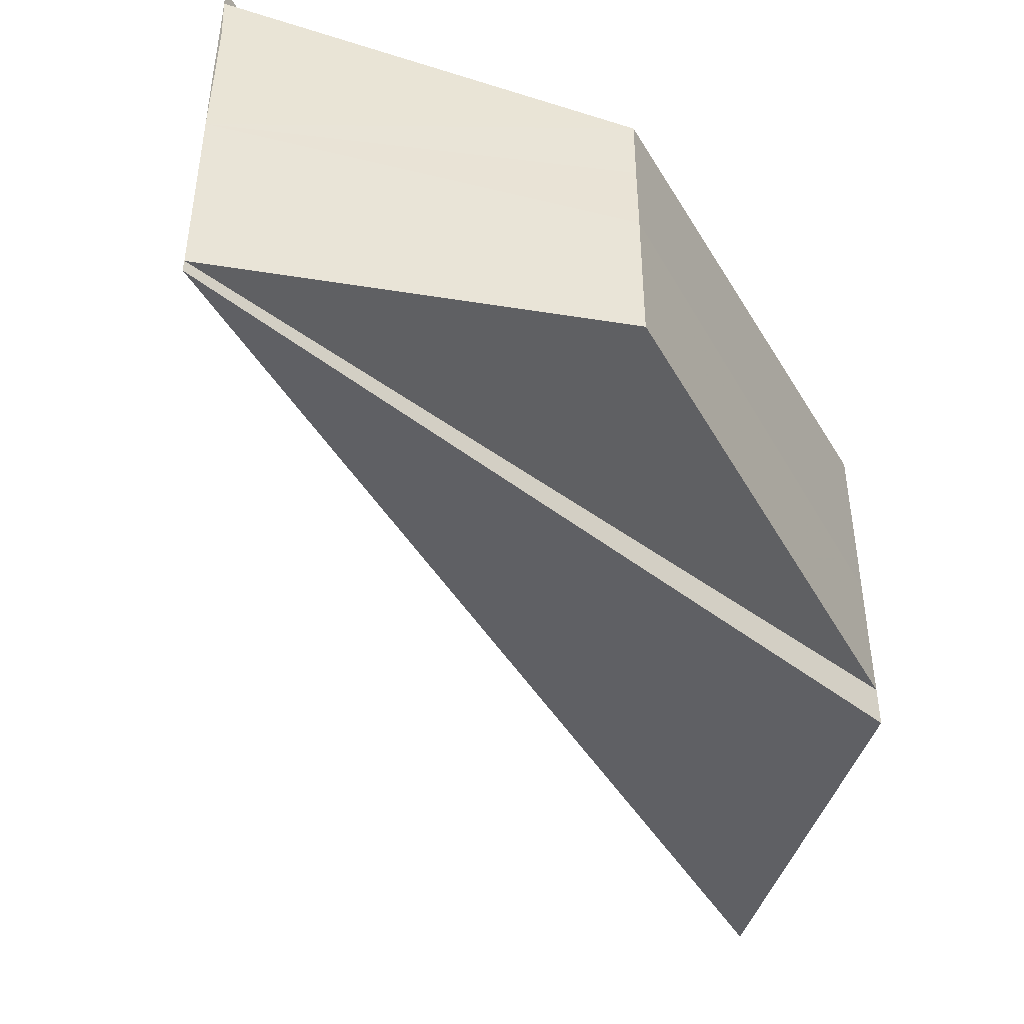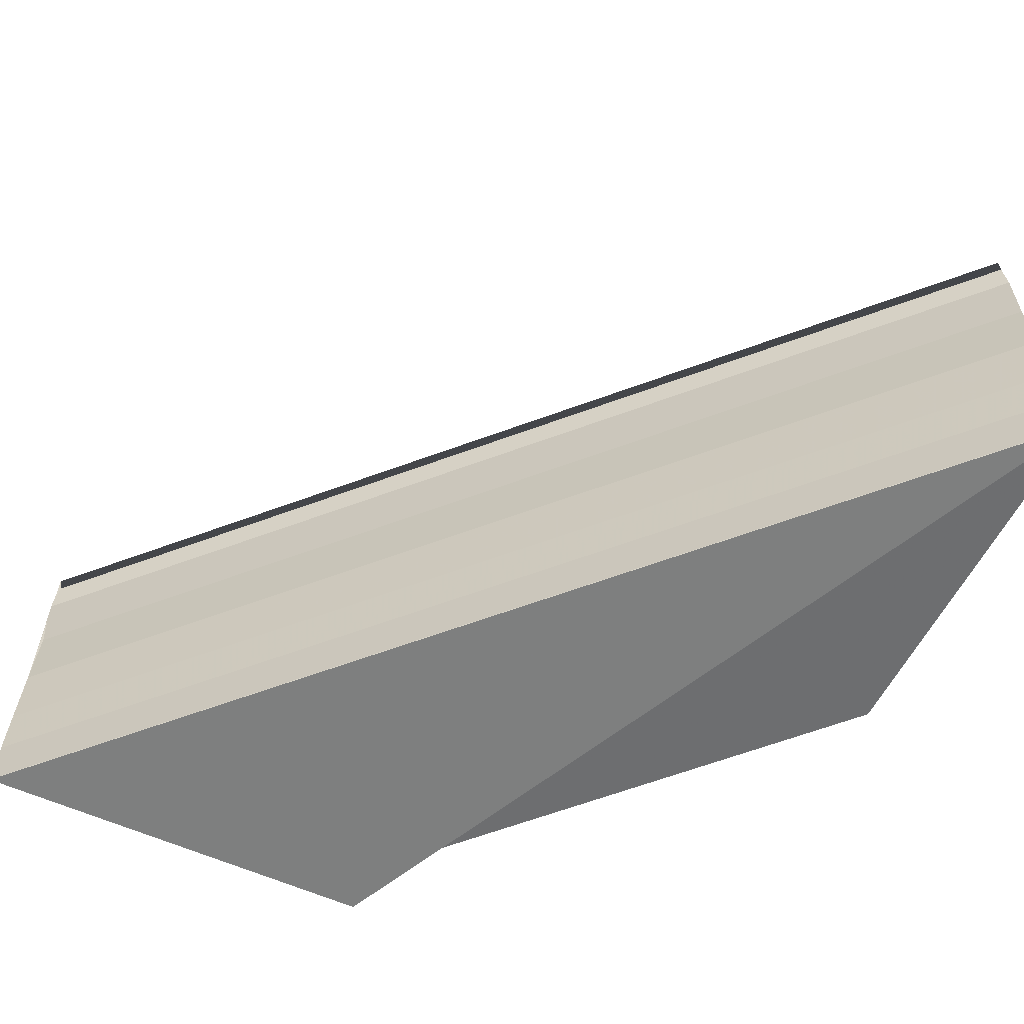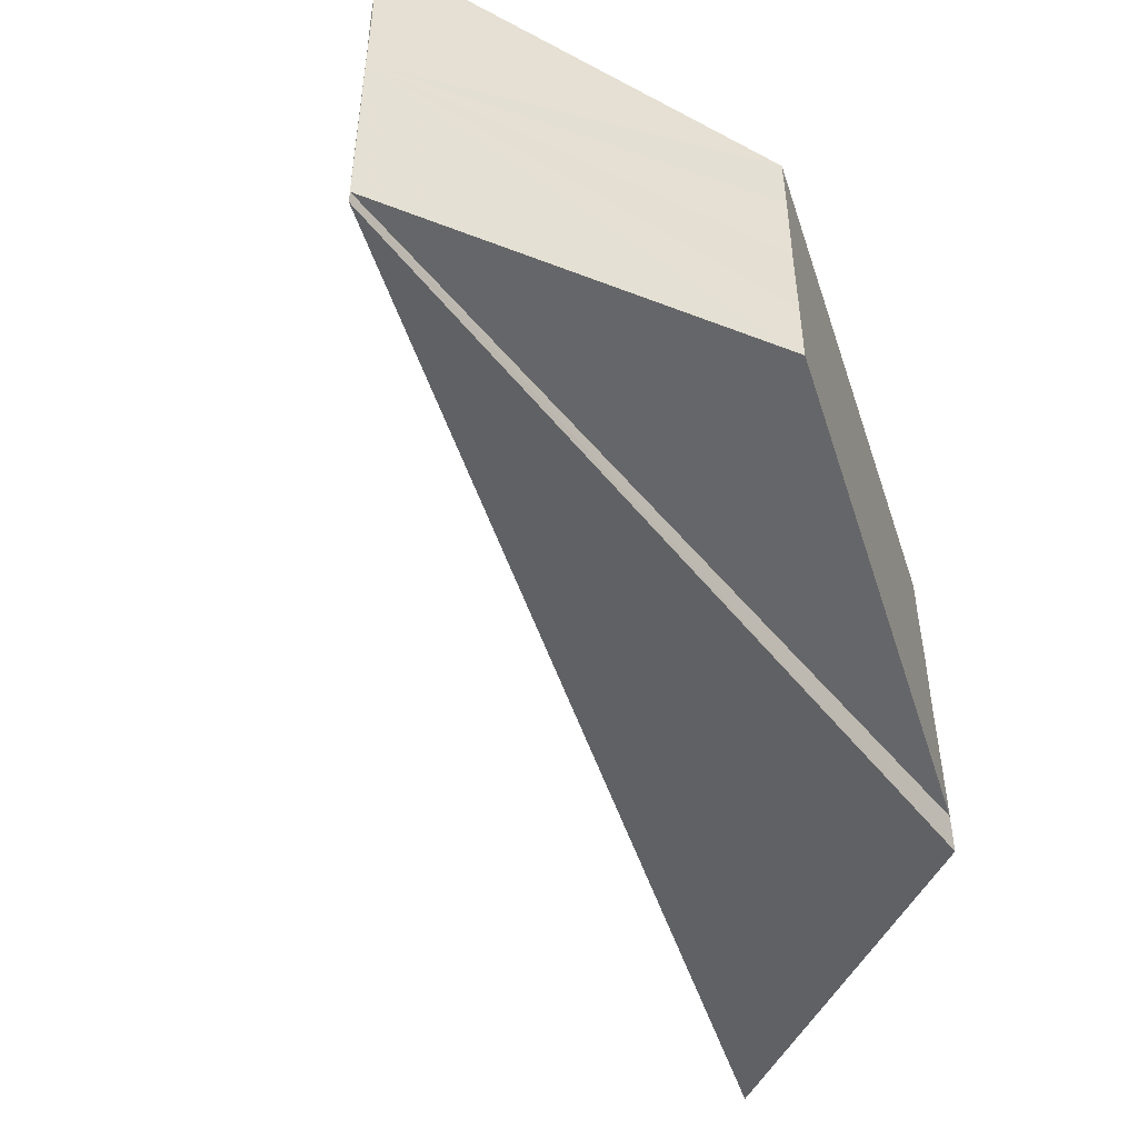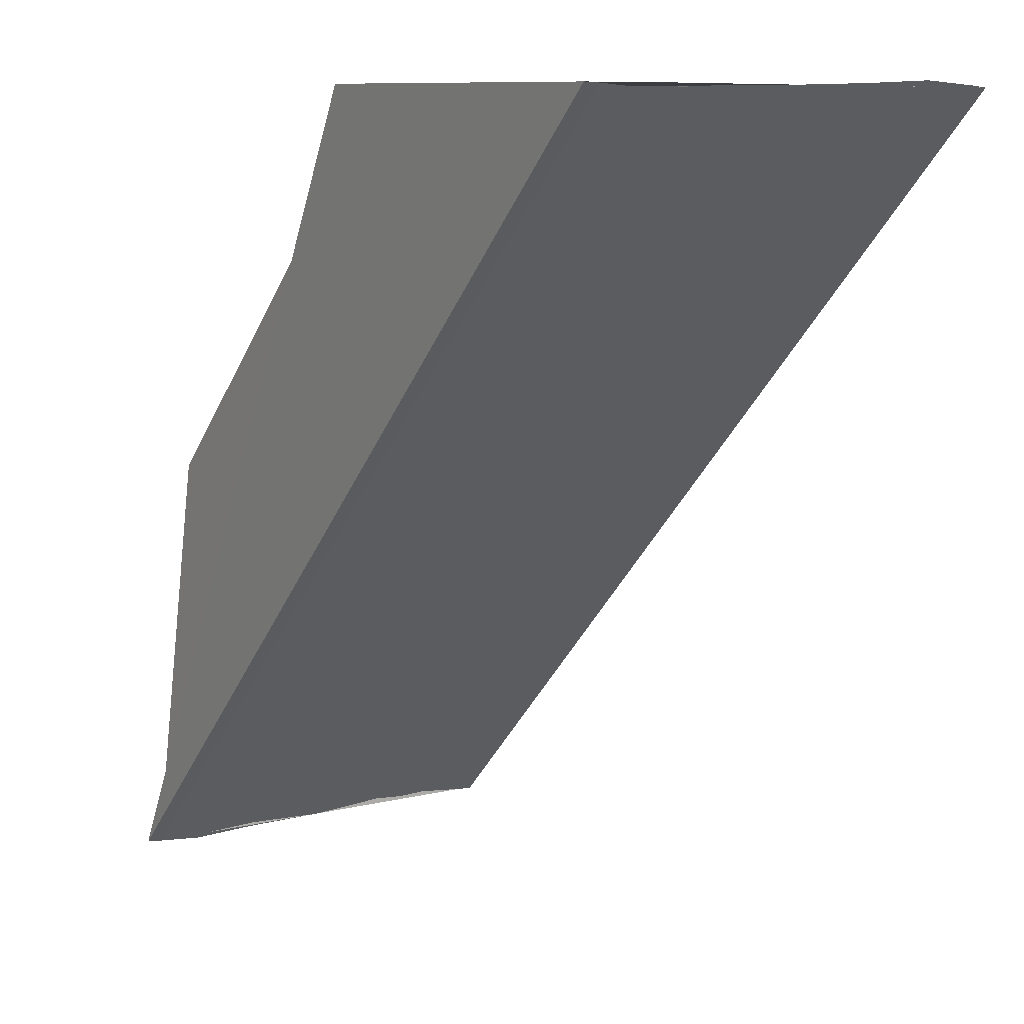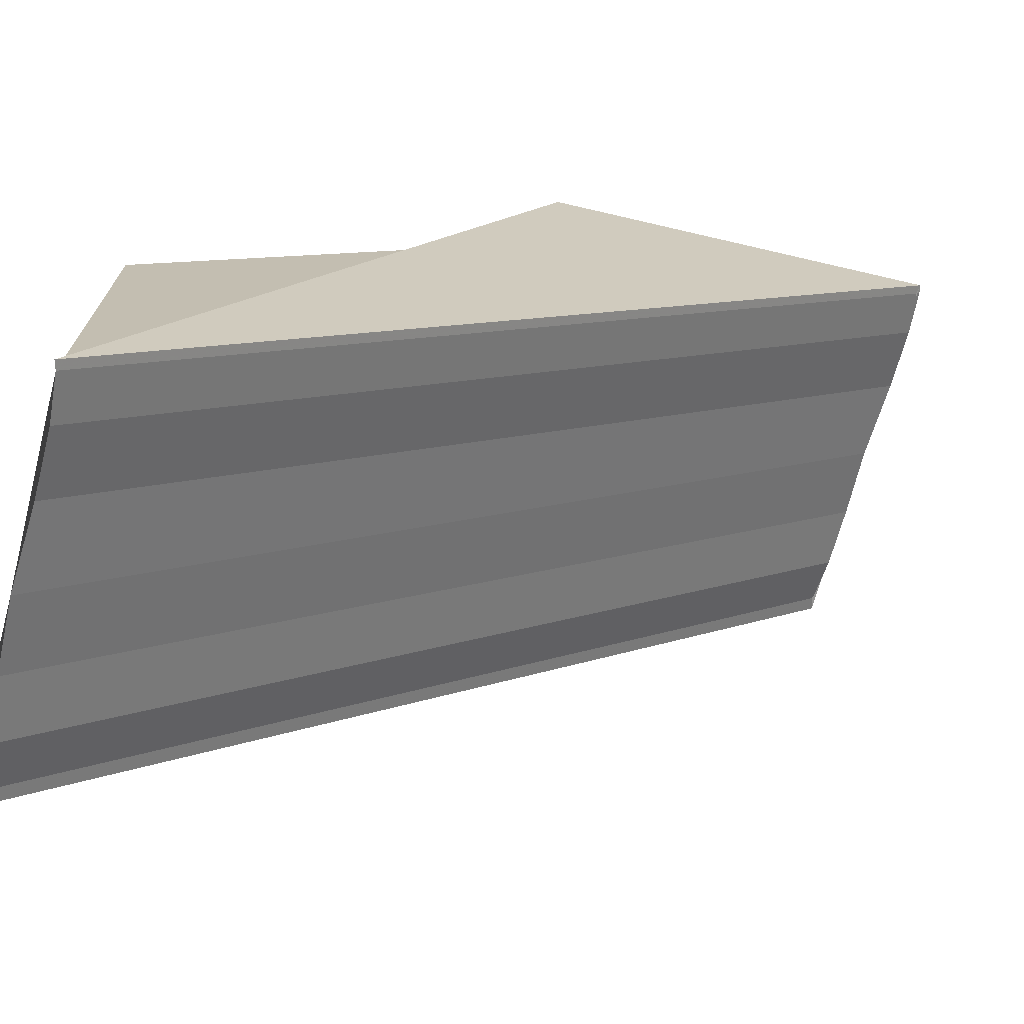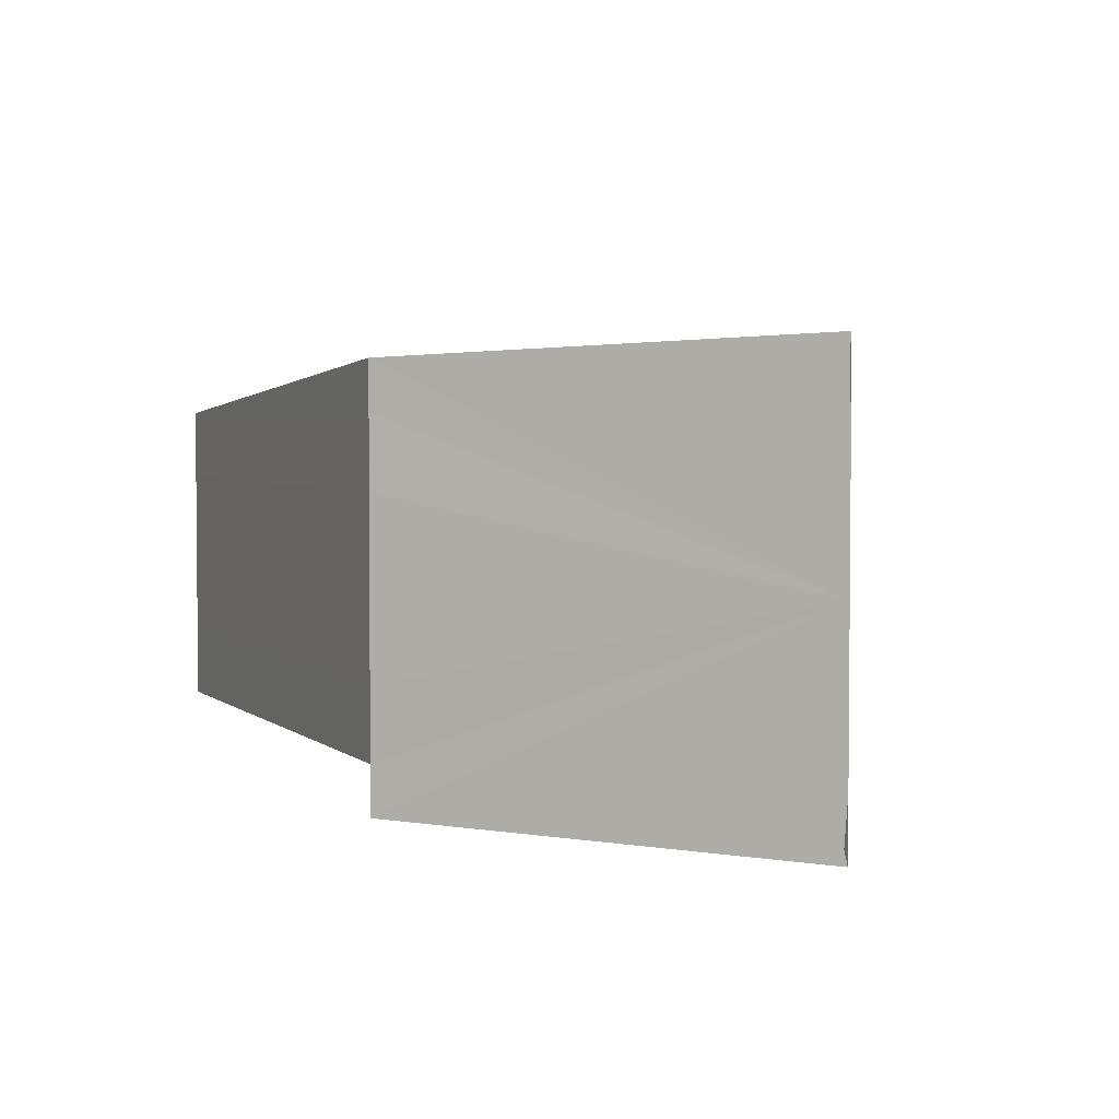
<metadata>
{"format":"obj","ext":"obj","renderer":"f3d","projection":"perspective","resolution":1024,"background":"white","views":[{"elev":-43.4,"azim":73.3,"up":"+Z"},{"elev":-61.8,"azim":-24.6,"up":"+Z"},{"elev":-48.5,"azim":62.7,"up":"+Z"},{"elev":10.4,"azim":-123.0,"up":"+Y"},{"elev":-66.7,"azim":165.3,"up":"+Y"},{"elev":3.4,"azim":-158.0,"up":"+Z"}]}
</metadata>
<code>
o 29581
v 2224 1885 24.18
v 2224 1885 24.18
v 2223 1885 24.18
v 2223 1885 24.18
v 2224 1885 24.18
v 2224 1885 24.18
v 2224 1885 24.18
v 2223 1885 24.18
v 2224 1885 24.18
v 2223 1885 24.18
v 2223 1885 24.17
v 2224 1885 24.18
v 2223 1885 24.18
v 2224 1885 24.18
v 2224 1885 24.18
v 2223 1885 24.18
v 2224 1885 24.18
v 2224 1885 24.17
v 2224 1885 24.17
v 2223 1885 24.17
v 2224 1885 24.17
v 2224 1885 24.17
v 2224 1885 24.17
v 2223 1885 24.17
v 2224 1885 24.17
v 2223 1885 24.17
v 2224 1885 24.17
v 2224 1885 24.17
v 2224 1885 24.17
v 2224 1885 24.17
v 2224 1885 24.17
v 2224 1885 24.17
v 2224 1885 24.17
v 2224 1885 24.17
v 2223 1885 24.17
v 2224 1885 24.17
v 2223 1885 24.17
v 2224 1885 24.17
v 2223 1885 24.17
v 2224 1885 24.17
v 2223 1885 24.17
v 2224 1885 24.17
v 2224 1885 24.17
v 2224 1885 24.17
v 2224 1885 24.18
v 2224 1885 24.18
v 2224 1885 24.18
v 2224 1885 24.18
v 2224 1885 24.18
v 2224 1885 24.17
v 2224 1885 24.17
v 2224 1885 24.17
f 1 2 3
f 4 5 6
f 5 7 8
f 8 9 10
f 11 10 12
f 13 14 8
f 15 14 13
f 16 15 13
f 17 15 16
f 11 17 16
f 18 17 11
f 11 19 20
f 21 22 19
f 23 22 24
f 25 21 26
f 27 21 28
f 11 29 28
f 11 30 29
f 30 31 32
f 18 33 31
f 11 34 30
f 35 18 11
f 36 18 35
f 37 36 35
f 38 36 37
f 39 38 37
f 40 38 39
f 41 40 39
f 34 42 30
f 42 43 30
f 18 43 42
f 44 42 34
f 18 42 44
f 45 44 34
f 11 45 34
f 18 44 46
f 46 44 45
f 11 47 45
f 47 46 45
f 11 48 47
f 18 46 49
f 49 46 47
f 48 49 47
f 18 49 14
f 14 49 48
f 50 51 52

</code>
